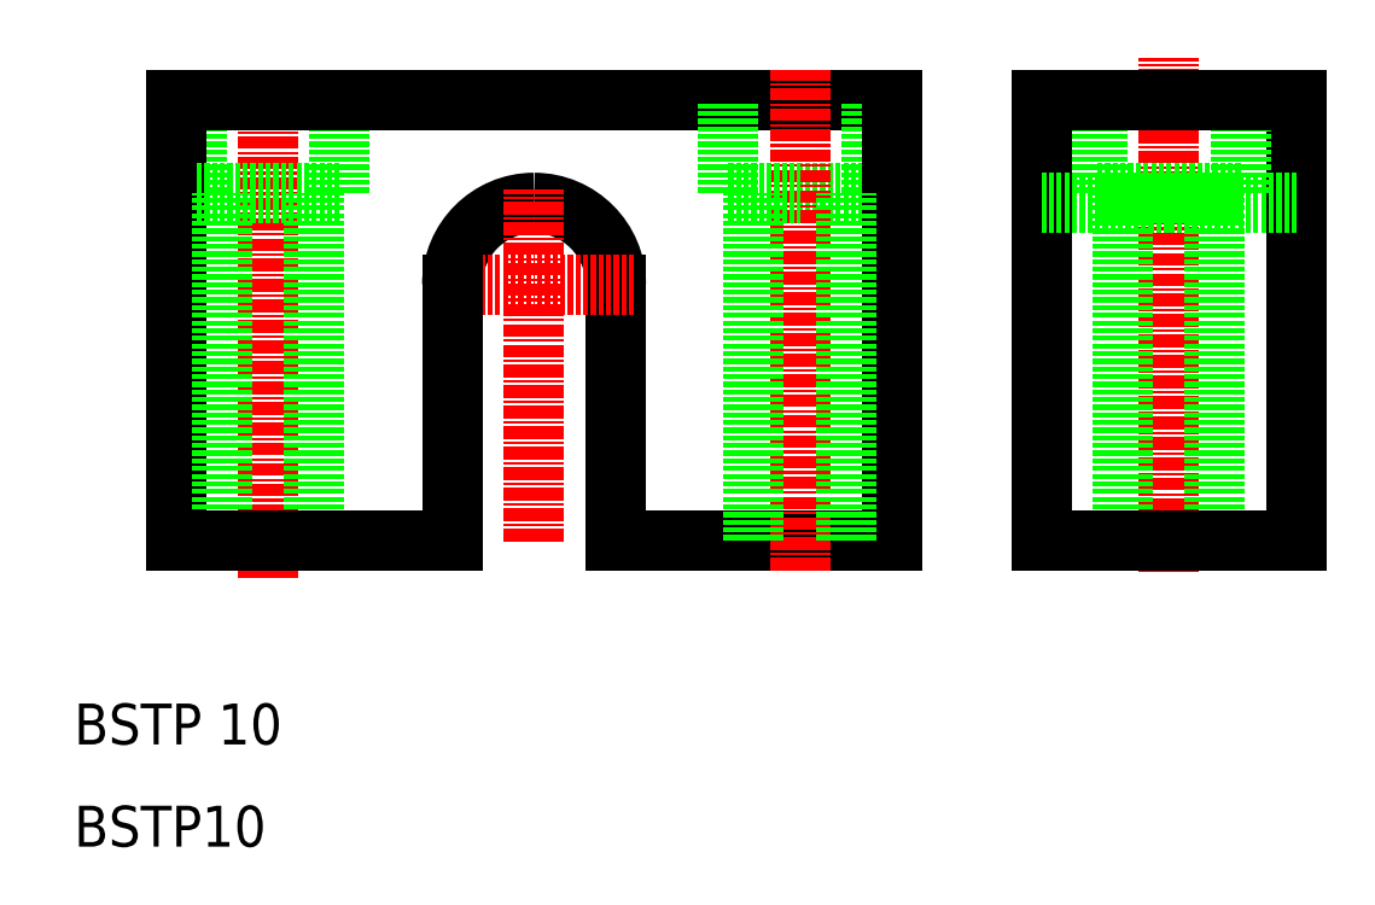
<metadata>
{"format":"dxf","ext":"dxf","renderer":"ezdxf+matplotlib","layout":"modelspace","background":"white","min_lineweight":24,"dpi":150}
</metadata>
<code>
0
SECTION
2
ENTITIES
0
LINE
8
0
10
90
20
40
30
0
11
63
21
40
31
0
0
LINE
8
0
10
90
20
83
30
0
11
55
21
83
31
0
0
LINE
8
0
10
88
20
74
30
0
11
81
21
74
31
0
0
ARC
8
0
10
55
20
65
30
0
40
8
50
0
51
90
0
LINE
8
CENTER
10
81
20
37
30
0
11
81
21
85.99
31
0
0
LINE
8
0
10
74
20
74
30
0
11
74
21
83
31
0
0
LINE
8
0
10
36
20
74
30
0
11
36
21
83
31
0
0
ARC
8
0
10
55
20
65
30
0
40
8
50
90
51
180
0
LINE
8
0
10
22
20
74
30
0
11
22
21
83
31
0
0
LINE
8
CENTER
10
29
20
36.28
30
0
11
29
21
85.99
31
0
0
LINE
8
0
10
20
20
40
30
0
11
20
21
83
31
0
0
LINE
8
CENTER
10
55
20
39.88
30
0
11
55
21
74.31
31
0
0
TEXT
8
0
10
10
20
20
30
0
40
4
1
BSTP 10
0
TEXT
8
0
10
10
20
10
30
0
40
4
1
BSTP10
0
LINE
8
CENTER
10
45.2
20
65
30
0
11
55
21
65
31
0
0
LINE
8
0
10
33.5
20
40
30
0
11
33.5
21
74
31
0
0
LINE
8
0
10
24.5
20
40
30
0
11
24.5
21
74
31
0
0
LINE
8
0
10
47
20
65
30
0
11
47
21
40
31
0
0
LINE
8
0
10
20
20
40
30
0
11
47
21
40
31
0
0
LINE
8
0
10
36
20
74
30
0
11
29
21
74
31
0
0
LINE
8
0
10
22
20
74
30
0
11
29
21
74
31
0
0
LINE
8
0
10
63
20
65
30
0
11
63
21
40
31
0
0
LINE
8
0
10
76.5
20
40
30
0
11
76.5
21
74
31
0
0
LINE
8
CENTER
10
64.8
20
65
30
0
11
55
21
65
31
0
0
LINE
8
0
10
74
20
74
30
0
11
81
21
74
31
0
0
LINE
8
0
10
20
20
83
30
0
11
55
21
83
31
0
0
LINE
8
0
10
129.6
20
40
30
0
11
129.6
21
83
31
0
0
LINE
8
0
10
124.1
20
74
30
0
11
124.1
21
83
31
0
0
LINE
8
0
10
110.1
20
74
30
0
11
110.1
21
83
31
0
0
LINE
8
0
10
88
20
74
30
0
11
88
21
83
31
0
0
LINE
8
0
10
90
20
40
30
0
11
90
21
83
31
0
0
LINE
8
CENTER
10
117.1
20
36.86
30
0
11
117.1
21
87.22
31
0
0
LINE
8
0
10
104.6
20
40
30
0
11
104.6
21
83
31
0
0
LINE
8
0
10
110.1
20
74
30
0
11
117.1
21
74
31
0
0
LINE
8
0
10
117.1
20
73
30
0
11
104.6
21
73
31
0
0
LINE
8
0
10
117.1
20
40
30
0
11
104.6
21
40
31
0
0
LINE
8
0
10
112.6
20
40
30
0
11
112.6
21
74
31
0
0
LINE
8
0
10
85.5
20
40
30
0
11
85.5
21
74
31
0
0
LINE
8
0
10
121.6
20
40
30
0
11
121.6
21
74
31
0
0
LINE
8
0
10
117.1
20
40
30
0
11
129.6
21
40
31
0
0
LINE
8
0
10
117.1
20
73
30
0
11
129.6
21
73
31
0
0
LINE
8
0
10
124.1
20
74
30
0
11
117.1
21
74
31
0
0
LINE
8
0
10
104.6
20
83
30
0
11
117.1
21
83
31
0
0
LINE
8
0
10
129.6
20
83
30
0
11
117.1
21
83
31
0
0
LINE
8
0
10
104.6
20
40
30
0
11
129.6
21
40
31
0
0
ENDSEC
0
EOF

</code>
